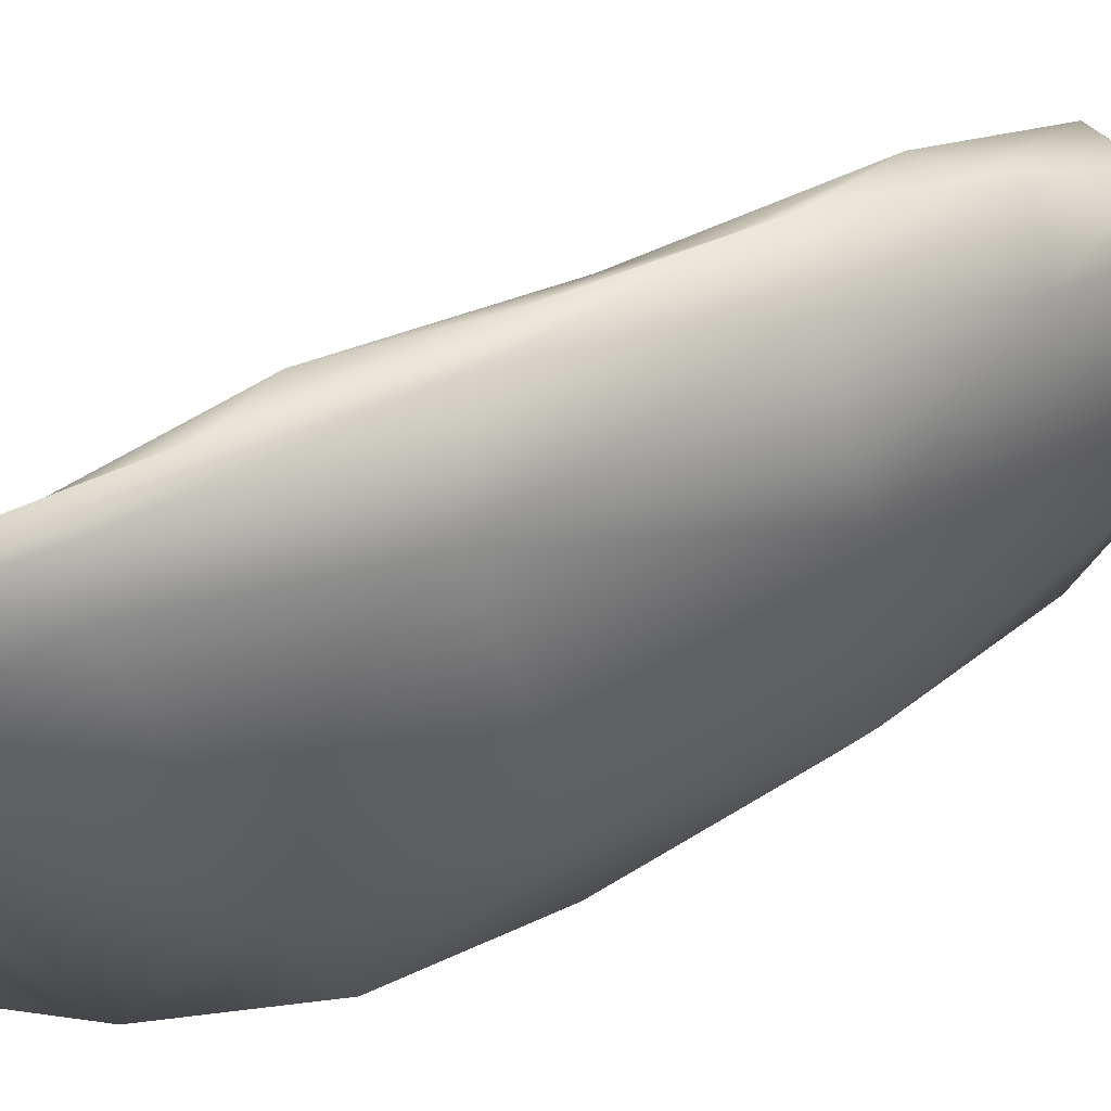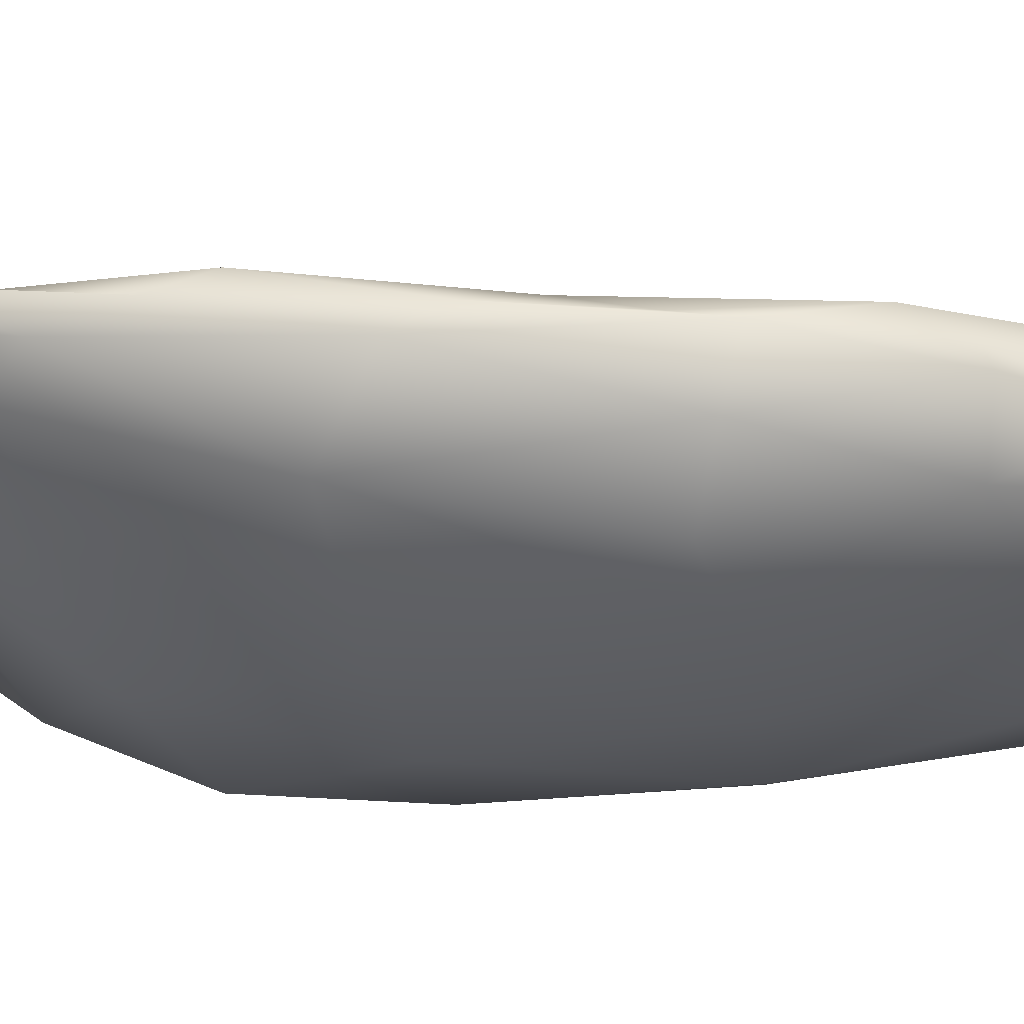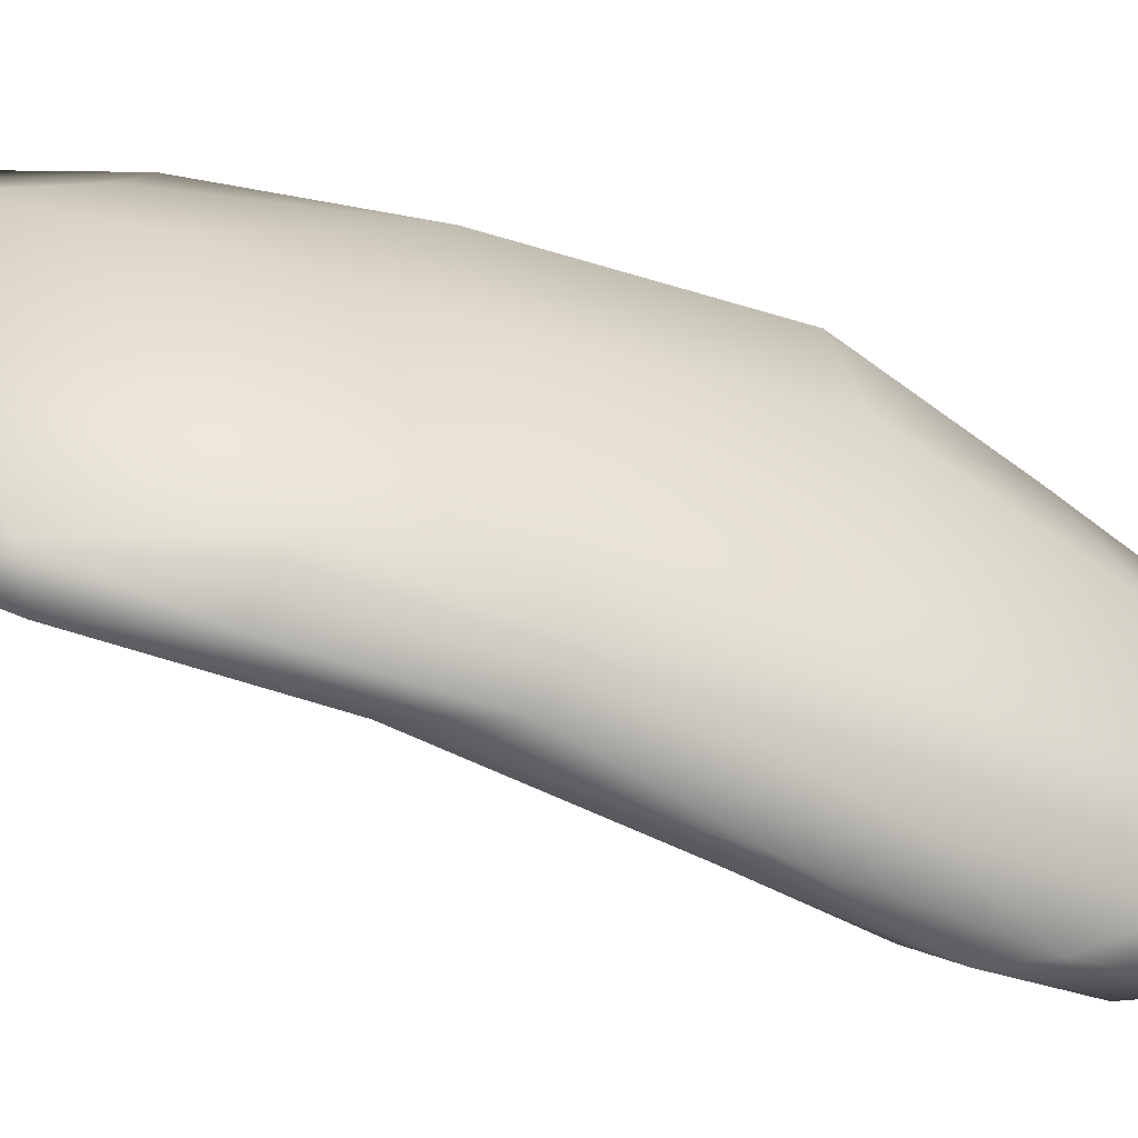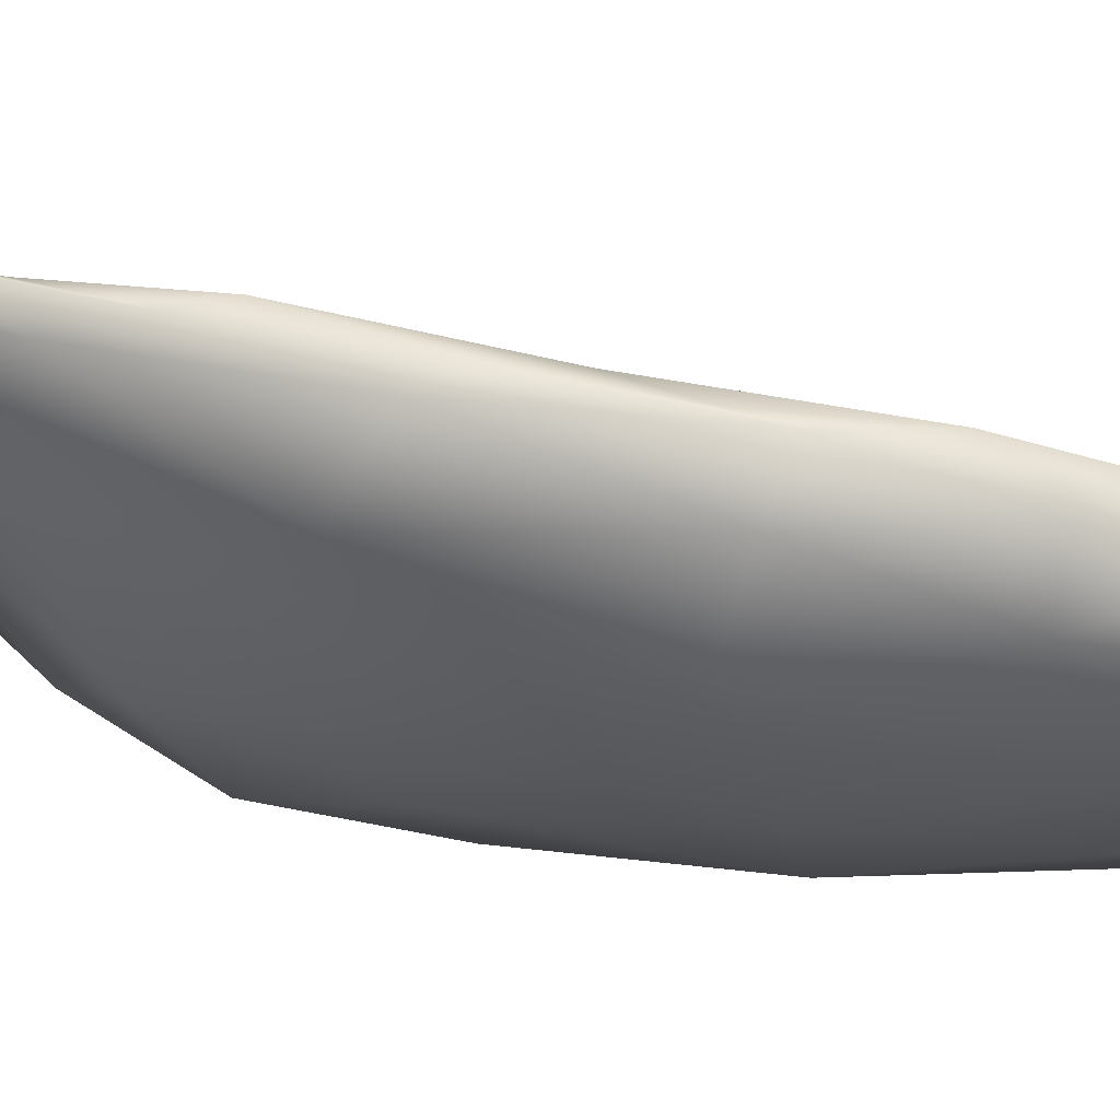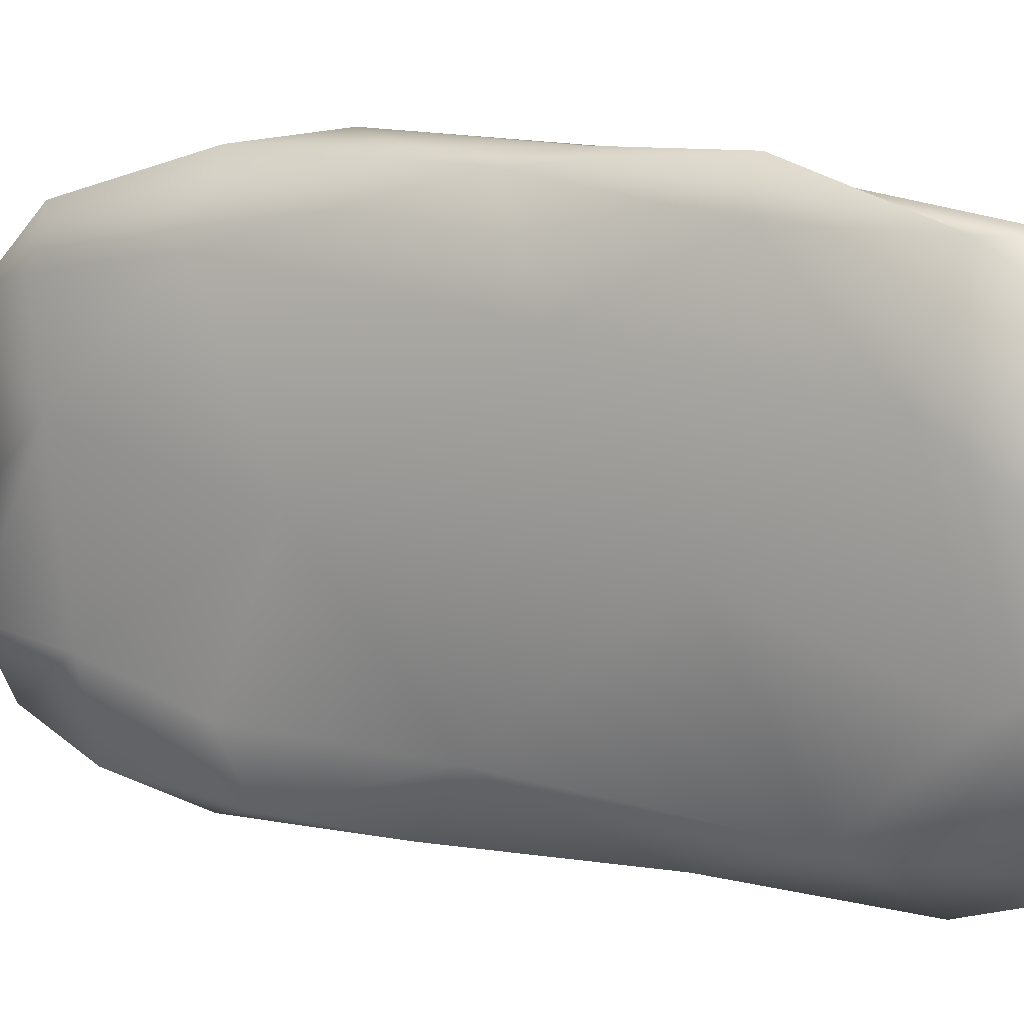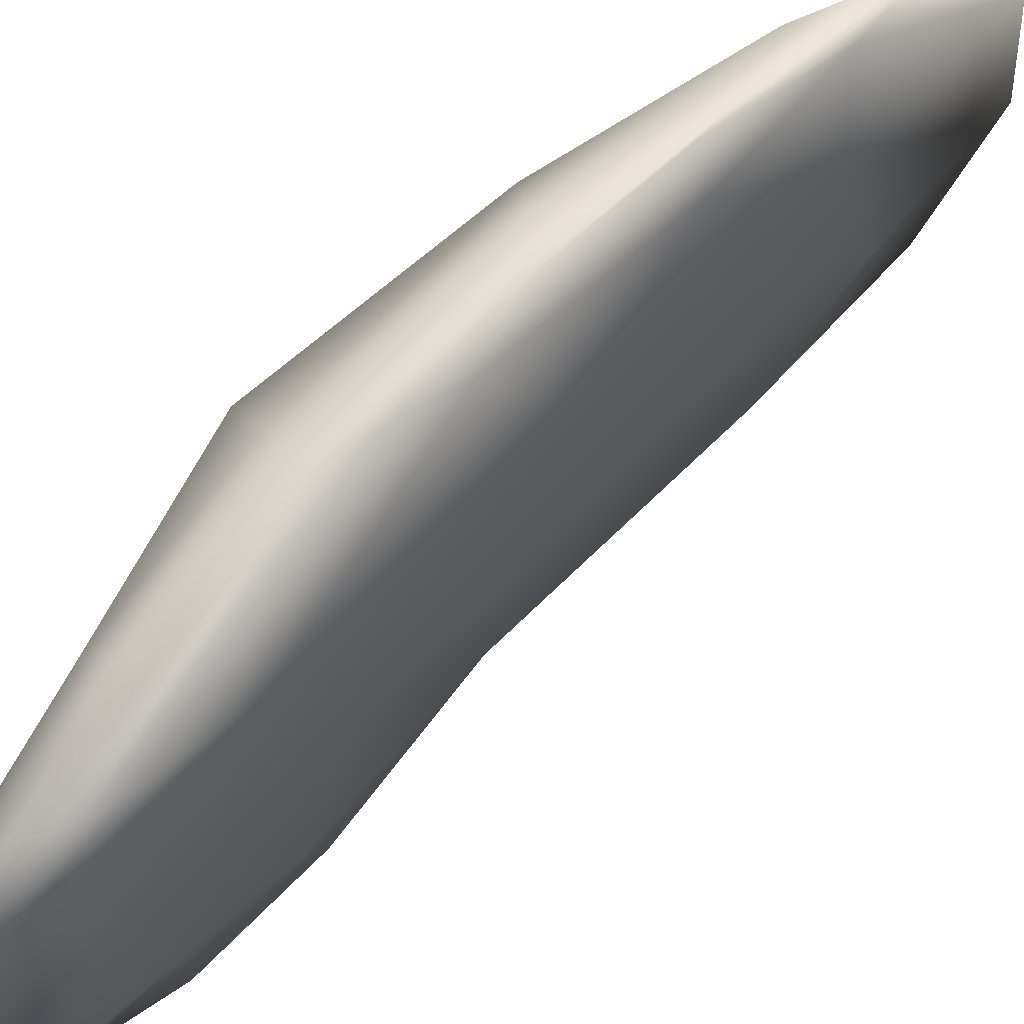
<metadata>
{"format":"obj","ext":"obj","renderer":"f3d","projection":"perspective","resolution":1024,"background":"white","views":[{"elev":46.7,"azim":92.1,"up":"+Z"},{"elev":52.8,"azim":123.8,"up":"+Z"},{"elev":-54.8,"azim":98.3,"up":"+Z"},{"elev":59.7,"azim":132.8,"up":"+Z"},{"elev":12.6,"azim":-29.0,"up":"+Z"},{"elev":66.0,"azim":-105.9,"up":"+Z"}]}
</metadata>
<code>
v 5981 3157 5582
v 5959 3221 5556
v 5980 3221 5568
v 5948 3285 5551
v 5925 3249 5580
v 5908 3318 5553
v 5906 3368 5547
v 5969 3306 5574
v 5918 3385 5568
v 5839 3417 5548
v 5841 3437 5547
v 5835 3481 5559
v 5785 3493 5547
v 5793 3470 5554
v 5752 3538 5560
v 5775 3524 5558
v 5770 3569 5581
v 5732 3580 5580
v 5845 3389 5587
v 5780 3483 5589
v 5744 3543 5609
v 5856 3494 5598
v 5719 3591 5616
v 5729 3611 5607
v 5987 3122 5677
v 5952 3192 5642
v 5992 3176 5671
v 5988 3277 5644
v 5890 3292 5678
v 5938 3383 5624
v 5717 3610 5653
v 5781 3582 5631
v 5732 3623 5700
v 5797 3448 5684
v 5874 3492 5664
v 5953 3371 5695
v 5737 3553 5709
v 5990 3128 5740
v 6001 3174 5757
v 5990 3256 5727
v 5723 3602 5749
v 5795 3582 5707
v 5742 3619 5751
v 5881 3482 5733
v 5734 3615 5754
v 5985 3130 5765
v 5934 3219 5748
v 5860 3348 5767
v 5889 3469 5778
v 5946 3346 5786
v 5774 3487 5784
v 5735 3558 5769
v 5811 3542 5778
v 5987 3162 5790
v 5979 3177 5812
v 5955 3214 5810
v 5909 3285 5809
v 5982 3229 5783
v 5861 3461 5813
v 5743 3555 5798
v 5749 3582 5782
v 5792 3530 5813
v 5968 3239 5813
v 5917 3290 5834
v 5908 3351 5829
v 5856 3386 5823
v 5793 3489 5825
v 5936 3267 5823
v 5834 3453 5833
v 5780 3520 5808
v 5883 3363 5831
v 5843 3425 5828
g grp1
f 1 2 3
f 4 3 2
f 5 6 2
f 2 6 4
f 4 6 7
f 8 3 4
f 8 4 9
f 9 4 7
f 6 10 11
f 7 6 11
f 7 11 12
f 12 9 7
f 13 10 14
f 11 10 13
f 15 13 14
f 11 13 16
f 17 12 16
f 16 12 11
f 13 15 16
f 16 15 18
f 2 1 5
f 19 6 5
f 10 6 19
f 19 14 10
f 15 20 21
f 15 14 20
f 12 17 22
f 23 18 21
f 18 15 21
f 16 18 17
f 17 18 24
f 1 25 26
f 1 3 27
f 5 1 26
f 27 3 28
f 29 19 5
f 3 8 28
f 8 9 30
f 19 20 14
f 9 12 22
f 18 23 31
f 18 31 24
f 1 27 25
f 29 5 26
f 9 22 30
f 22 17 32
f 24 31 33
f 24 32 17
f 8 30 28
f 19 34 20
f 22 35 30
f 33 32 24
f 30 35 36
f 36 28 30
f 21 34 37
f 34 21 20
f 21 37 23
f 35 22 32
f 38 25 27
f 39 38 27
f 39 27 40
f 27 28 40
f 40 28 36
f 29 34 19
f 23 37 31
f 37 41 31
f 35 32 42
f 31 41 33
f 32 33 42
f 33 43 42
f 35 44 36
f 35 42 44
f 33 45 43
f 25 46 47
f 26 25 47
f 25 38 46
f 26 47 29
f 48 29 47
f 29 48 34
f 44 49 50
f 36 44 50
f 37 51 52
f 37 34 51
f 44 42 53
f 33 41 45
f 54 38 39
f 40 36 50
f 34 48 51
f 44 53 49
f 37 52 41
f 53 42 43
f 54 55 46
f 38 54 46
f 56 47 46
f 47 56 57
f 39 40 58
f 57 48 47
f 58 40 50
f 49 59 50
f 52 60 41
f 45 41 61
f 45 61 43
f 46 55 56
f 58 54 39
f 51 60 52
f 59 49 53
f 53 62 59
f 60 61 41
f 53 61 62
f 43 61 53
f 63 55 54
f 58 63 54
f 57 56 64
f 58 50 63
f 50 65 63
f 57 66 48
f 50 59 65
f 66 51 48
f 67 60 51
f 56 55 68
f 63 68 55
f 64 56 68
f 64 66 57
f 66 67 51
f 65 59 69
f 67 70 60
f 59 62 69
f 69 62 70
f 60 70 61
f 62 61 70
f 68 71 64
f 63 65 68
f 64 71 66
f 68 65 71
f 71 72 66
f 69 72 71
f 65 69 71
f 72 69 67
f 66 72 67
f 67 69 70

</code>
